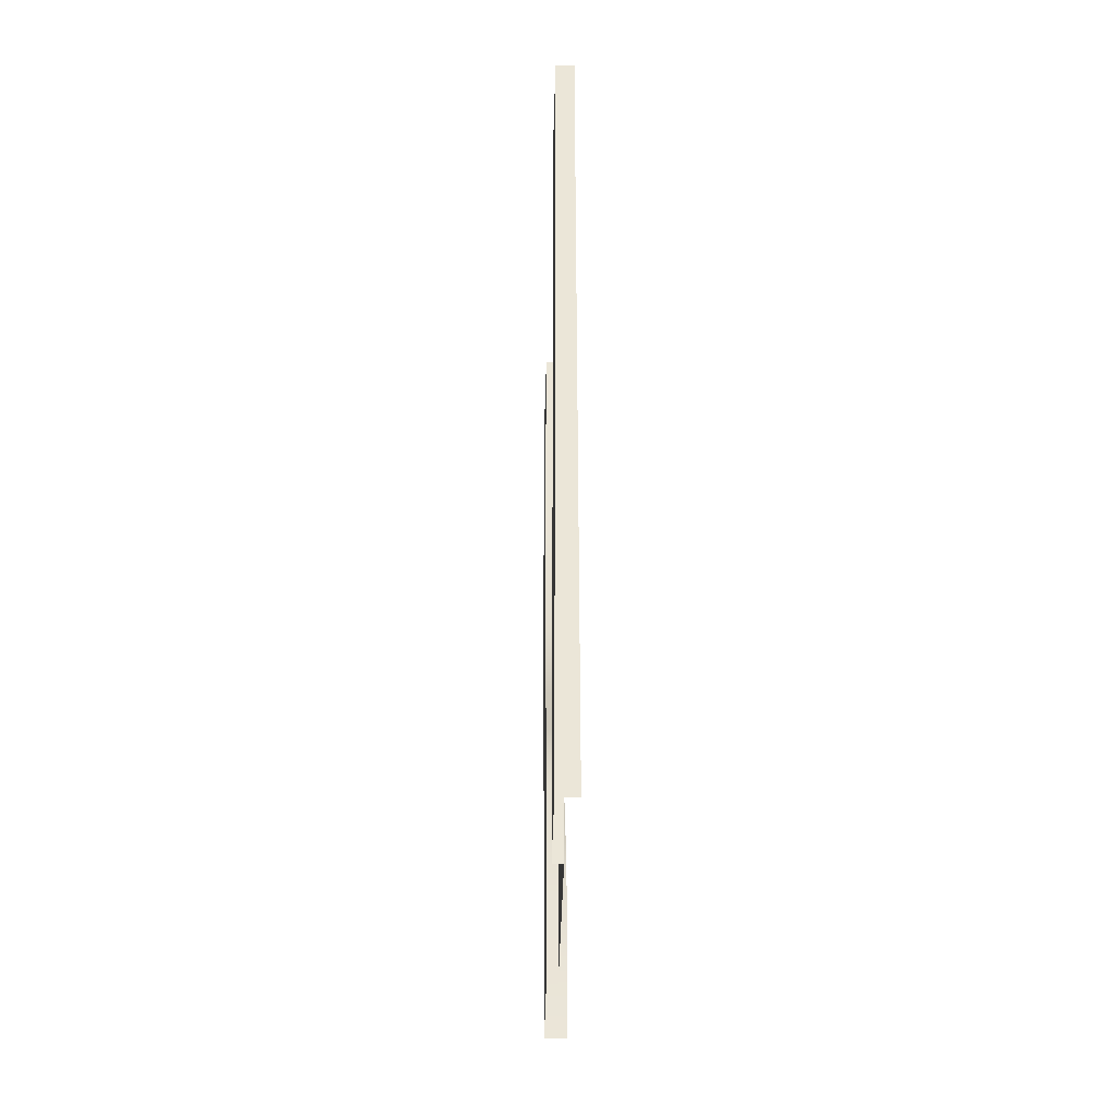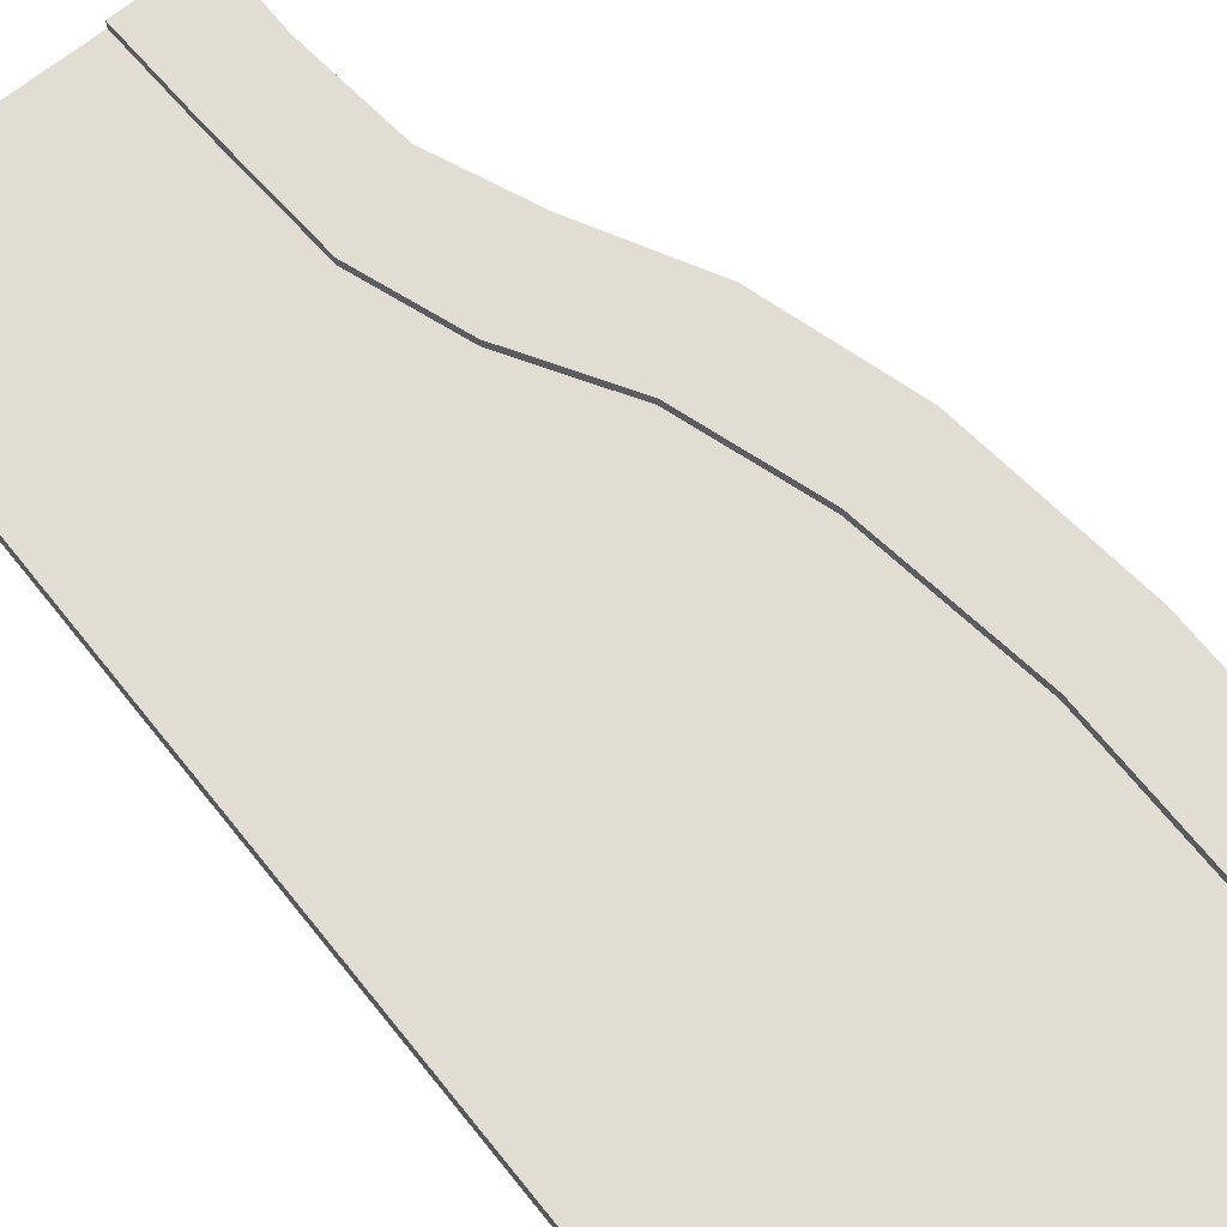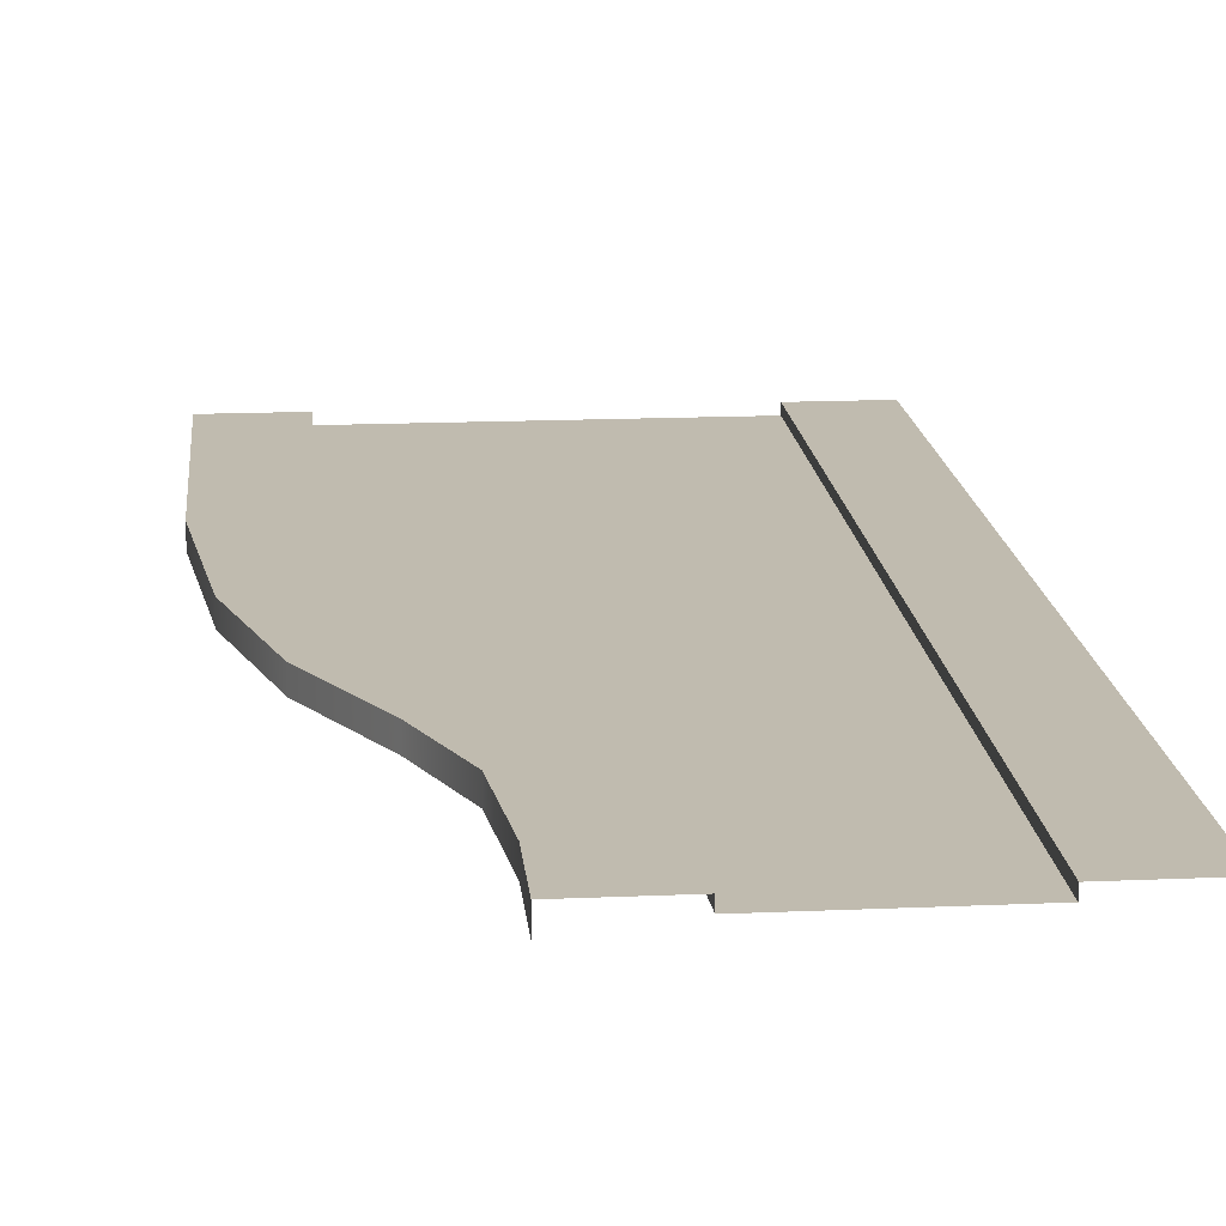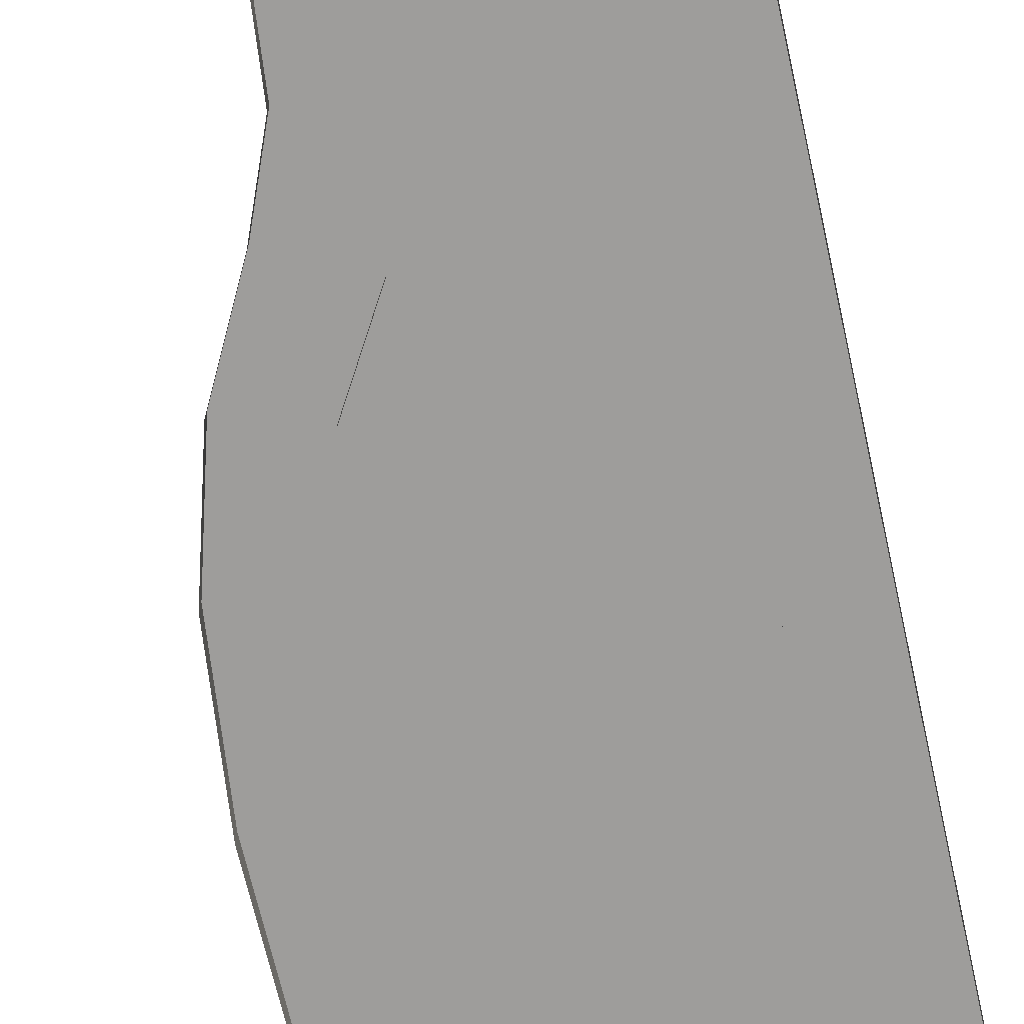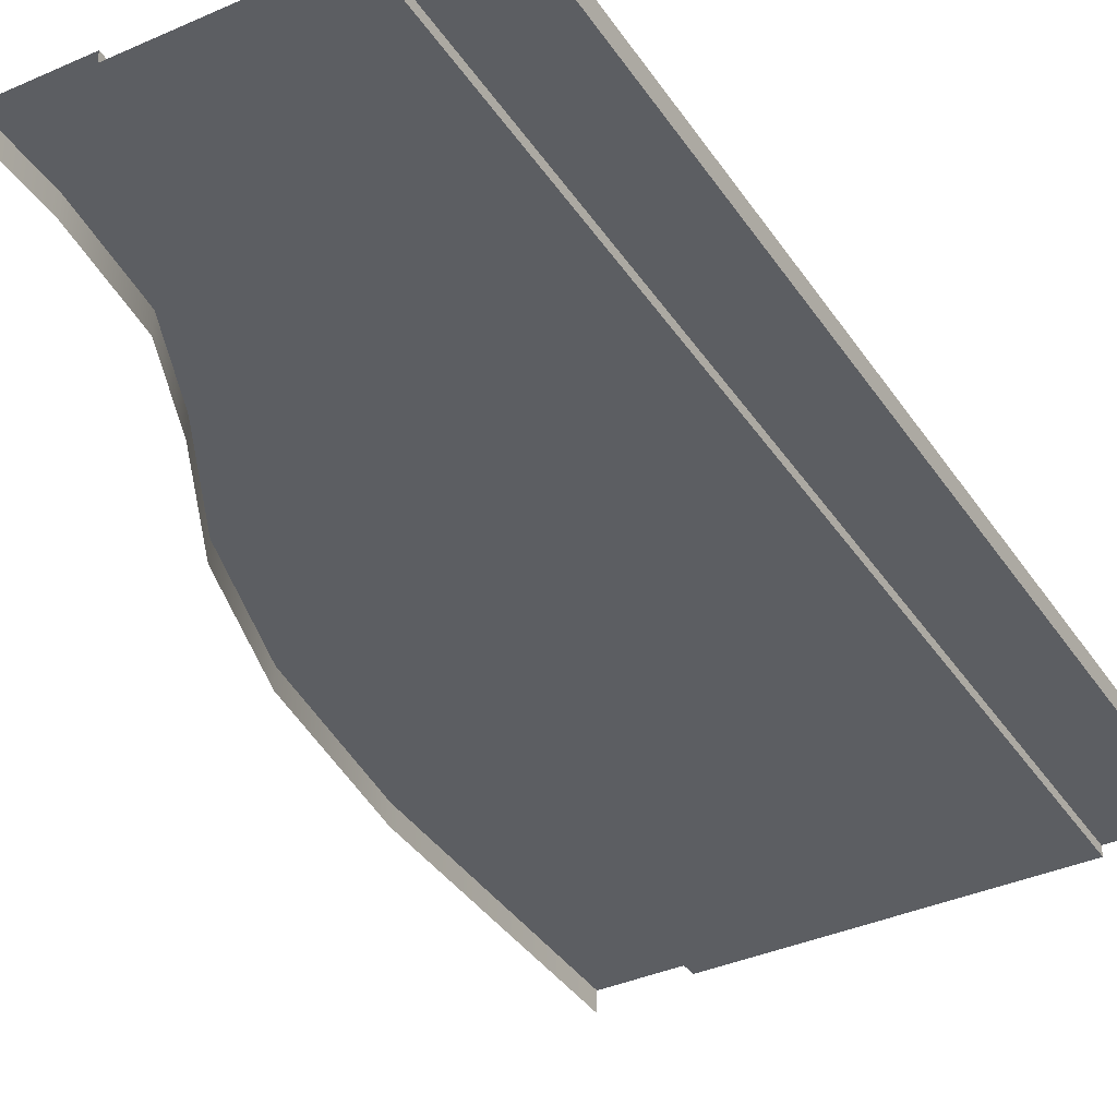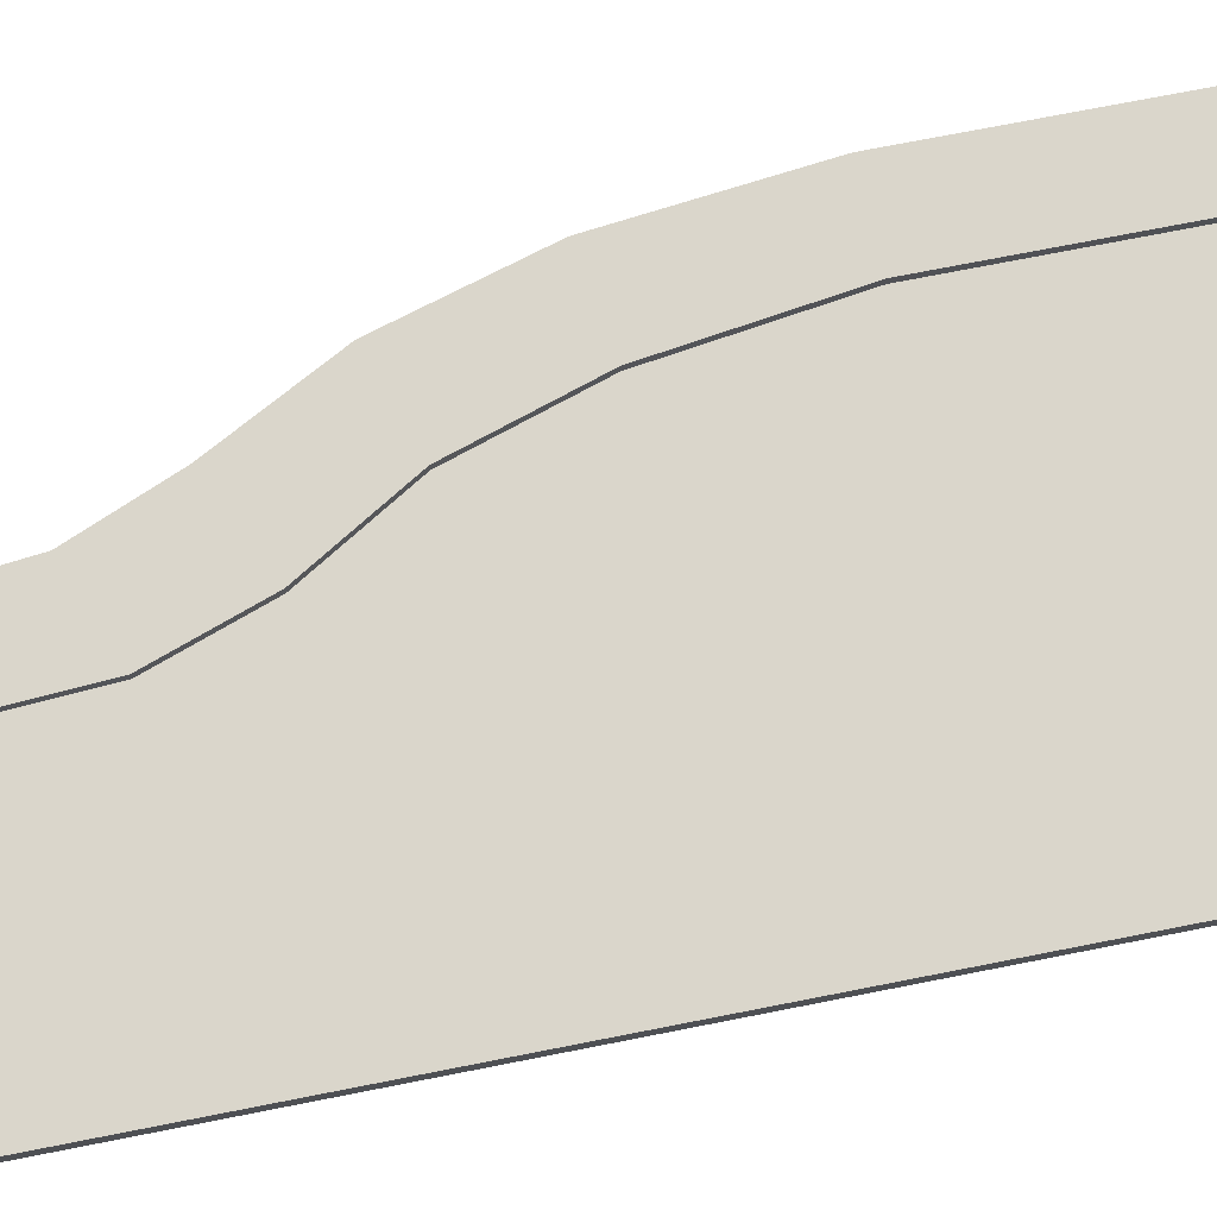
<metadata>
{"format":"obj","ext":"obj","renderer":"f3d","projection":"perspective","resolution":1024,"background":"white","views":[{"elev":-44.7,"azim":-91.6,"up":"+Z"},{"elev":68.3,"azim":-38.8,"up":"+Y"},{"elev":15.9,"azim":174.7,"up":"+Y"},{"elev":-70.5,"azim":-167.1,"up":"+Y"},{"elev":-37.6,"azim":-150.4,"up":"+Y"},{"elev":73.9,"azim":-101.1,"up":"+Y"}]}
</metadata>
<code>
v 2 0.2498 16.87
v 6 0.2498 24
v 2 0.2498 24
v 6 0.2498 16.87
v 10 0.2498 24
v 6 0.2498 16.87
v 10 0.2498 16.87
v 6 0.2498 24
v 2 0.2498 7.433
v 6 0.2498 16.87
v 2 0.2498 16.87
v 6 0.2498 7.433
v 6 0.2498 4.959e-05
v 6.09 0.2498 2.252
v 6 0.2498 7.433
v 6.274 0.2498 5.267
v 7.088 0.2498 7.591
v 8.489 0.2498 9.91
v 9.429 0.2498 12.85
v 10 0.2498 16.87
v 6 0.2498 7.433
v 10 0.2498 16.87
v 6 0.2498 16.87
v 2 0.2498 5.436e-05
v 6 0.2498 7.433
v 2 0.2498 7.433
v 6 0.2498 4.959e-05
v 2 0.4856 7.433
v -0.0001945 0.4856 5.531e-05
v 2 0.4856 5.436e-05
v -0.0001907 0.4856 7.433
v 2 0.4856 16.87
v -0.0001869 0.4856 16.87
v 2 0.4856 24
v -0.0001774 0.4856 24
v 2 0.2498 7.433
v 2 0.4856 5.436e-05
v 2 0.2498 5.436e-05
v 2 0.4856 7.433
v 2 0.2498 16.87
v 2 0.4856 16.87
v 2 0.2498 24
v 2 0.4856 24
v -0.0001945 -2.792e-05 5.531e-05
v -0.0001907 0.4856 7.433
v -0.0001907 -2.792e-05 7.433
v -0.0001945 0.4856 5.531e-05
v -0.0001869 0.4856 16.87
v -0.0001869 -2.792e-05 16.87
v -0.0001774 0.4856 24
v -0.0001774 -2.792e-05 24
v 10 0.4856 16.87
v 12 0.4856 24
v 10 0.4856 24
v 12 0.4856 16.78
v 9.429 0.4856 12.85
v 11.51 0.4856 12.5
v 8.489 0.4856 9.91
v 10.55 0.4856 9.212
v 7.088 0.4856 7.591
v 9.158 0.4856 6.612
v 6.274 0.4856 5.267
v 8.268 0.4856 4.476
v 6.09 0.4856 2.252
v 8 0.4856 1.901
v 6 0.4856 4.768e-05
v 8 0.4856 -3.624e-05
v 10 0.2498 16.87
v 10 0.4856 24
v 10 0.2498 24
v 10 0.4856 16.87
v 9.429 0.2498 12.85
v 9.429 0.4856 12.85
v 8.489 0.2498 9.91
v 8.489 0.4856 9.91
v 7.088 0.2498 7.591
v 7.088 0.4856 7.591
v 6.274 0.2498 5.267
v 6.274 0.4856 5.267
v 6.09 0.2498 2.252
v 6.09 0.4856 2.252
v 6 0.2498 4.959e-05
v 6 0.4856 4.768e-05
v 12 -2.688e-05 24
v 12 0.4856 16.78
v 12 -2.754e-05 16.78
v 12 0.4856 24
v 11.51 0.4856 12.5
v 11.51 -2.825e-05 12.5
v 10.55 0.4856 9.212
v 10.55 -2.828e-05 9.212
v 9.158 0.4856 6.612
v 9.158 -2.828e-05 6.612
v 8.268 0.4856 4.476
v 8.268 -2.828e-05 4.476
v 8 0.4856 1.901
v 8 -2.828e-05 1.901
v 8 0.4856 -3.624e-05
v 8 -2.763e-05 -3.624e-05
g Two_Lane_MergeToOne_01
f 3 2 1
f 4 1 2
f 7 6 5
f 8 5 6
f 11 10 9
f 12 9 10
f 15 14 13
f 16 14 15
f 17 16 15
f 18 17 15
f 19 18 15
f 20 19 15
f 23 22 21
f 26 25 24
f 27 24 25
f 30 29 28
f 31 28 29
f 28 31 32
f 33 32 31
f 32 33 34
f 35 34 33
f 38 37 36
f 39 36 37
f 36 39 40
f 41 40 39
f 40 41 42
f 43 42 41
f 46 45 44
f 47 44 45
f 45 46 48
f 49 48 46
f 48 49 50
f 51 50 49
f 54 53 52
f 55 52 53
f 52 55 56
f 57 56 55
f 56 57 58
f 59 58 57
f 58 59 60
f 61 60 59
f 60 61 62
f 63 62 61
f 62 63 64
f 65 64 63
f 64 65 66
f 67 66 65
f 70 69 68
f 71 68 69
f 68 71 72
f 73 72 71
f 72 73 74
f 75 74 73
f 74 75 76
f 77 76 75
f 76 77 78
f 79 78 77
f 78 79 80
f 81 80 79
f 80 81 82
f 83 82 81
f 86 85 84
f 87 84 85
f 85 86 88
f 89 88 86
f 88 89 90
f 91 90 89
f 90 91 92
f 93 92 91
f 92 93 94
f 95 94 93
f 94 95 96
f 97 96 95
f 96 97 98
f 99 98 97

</code>
